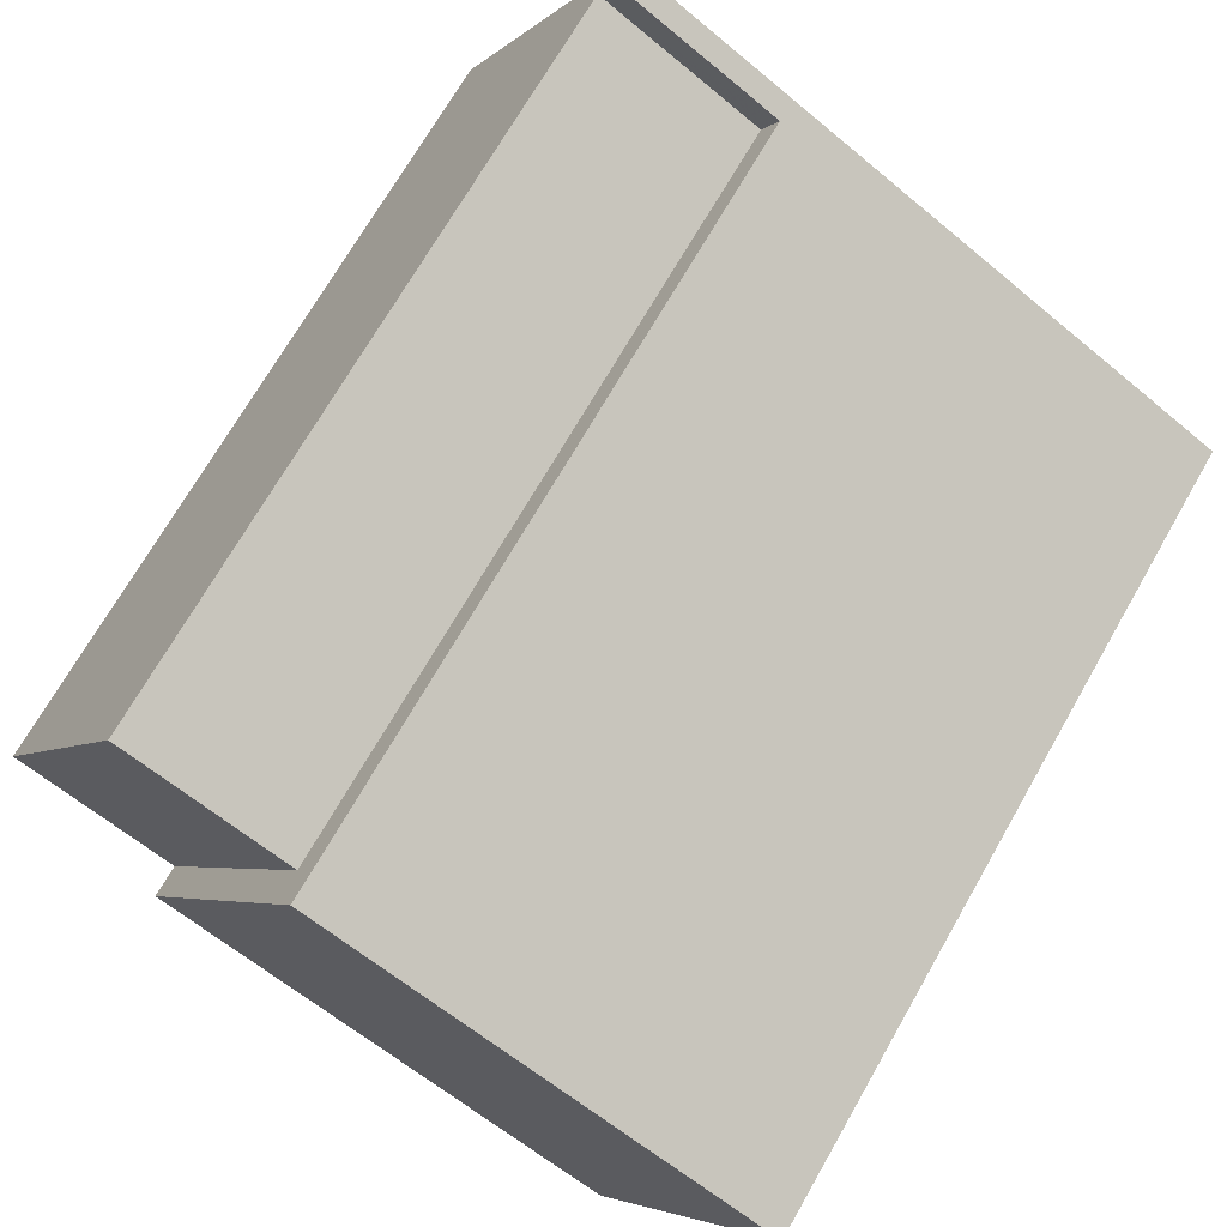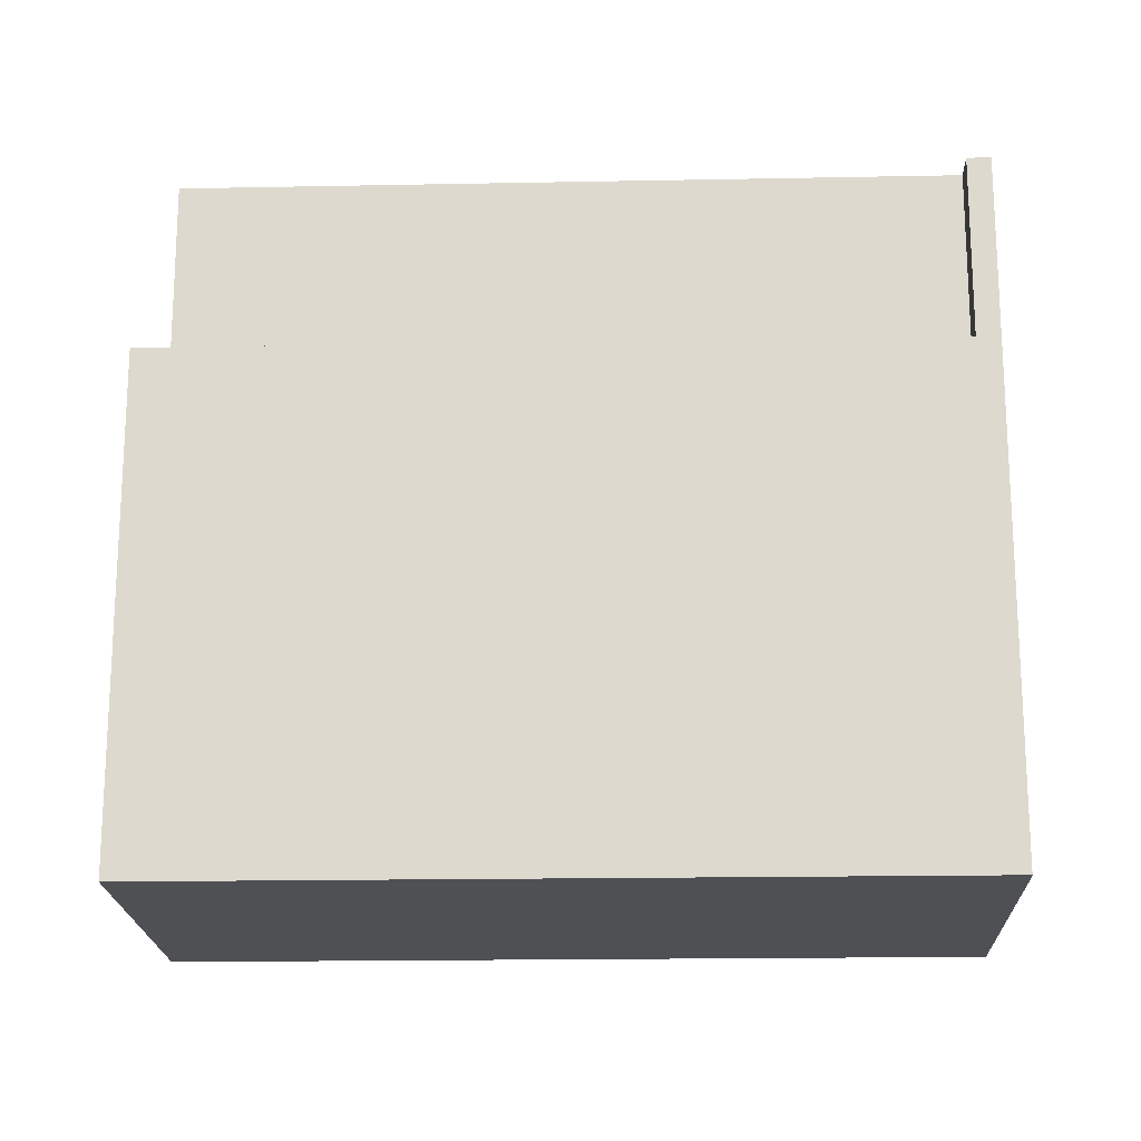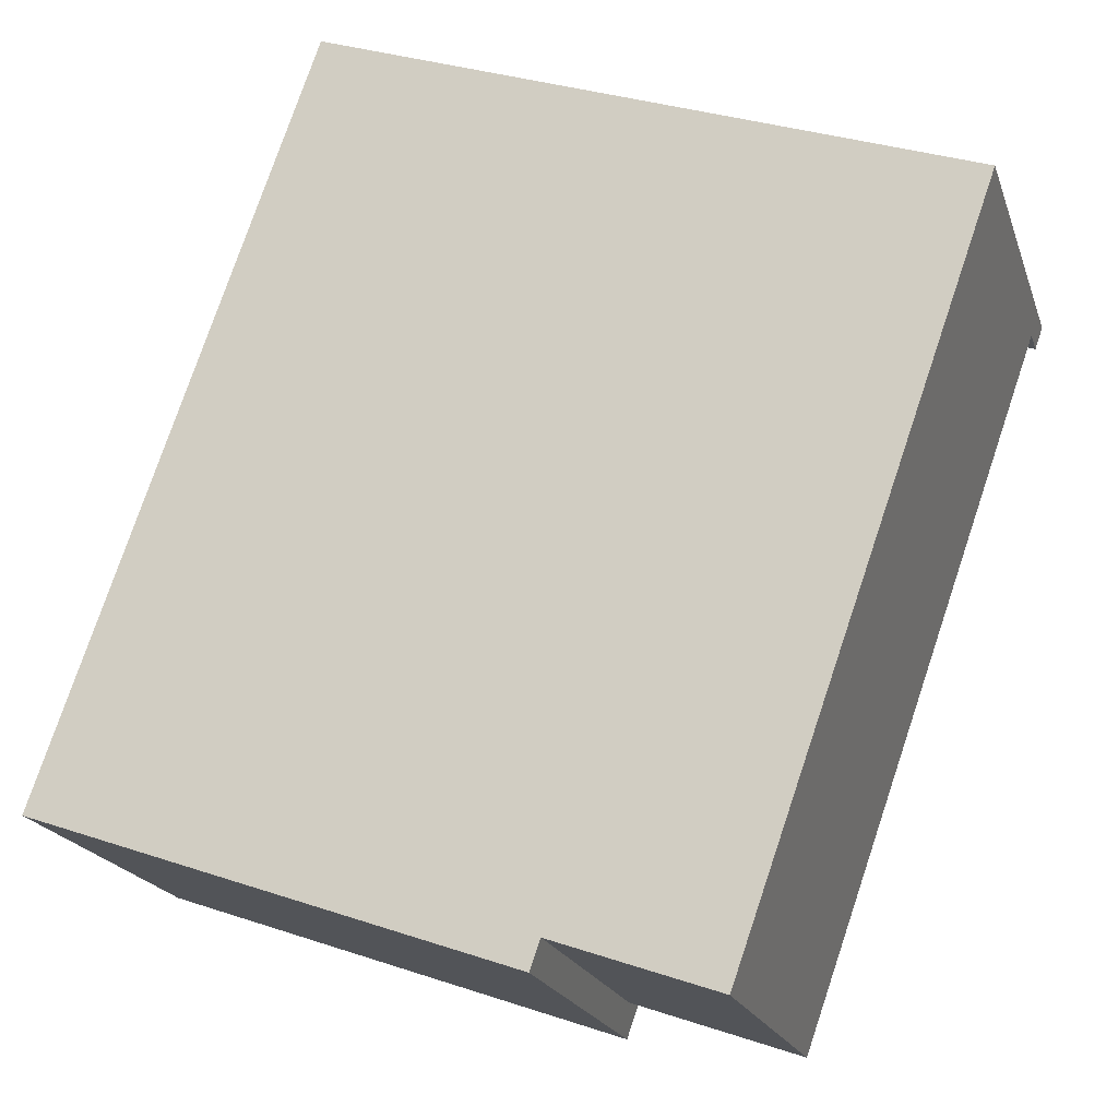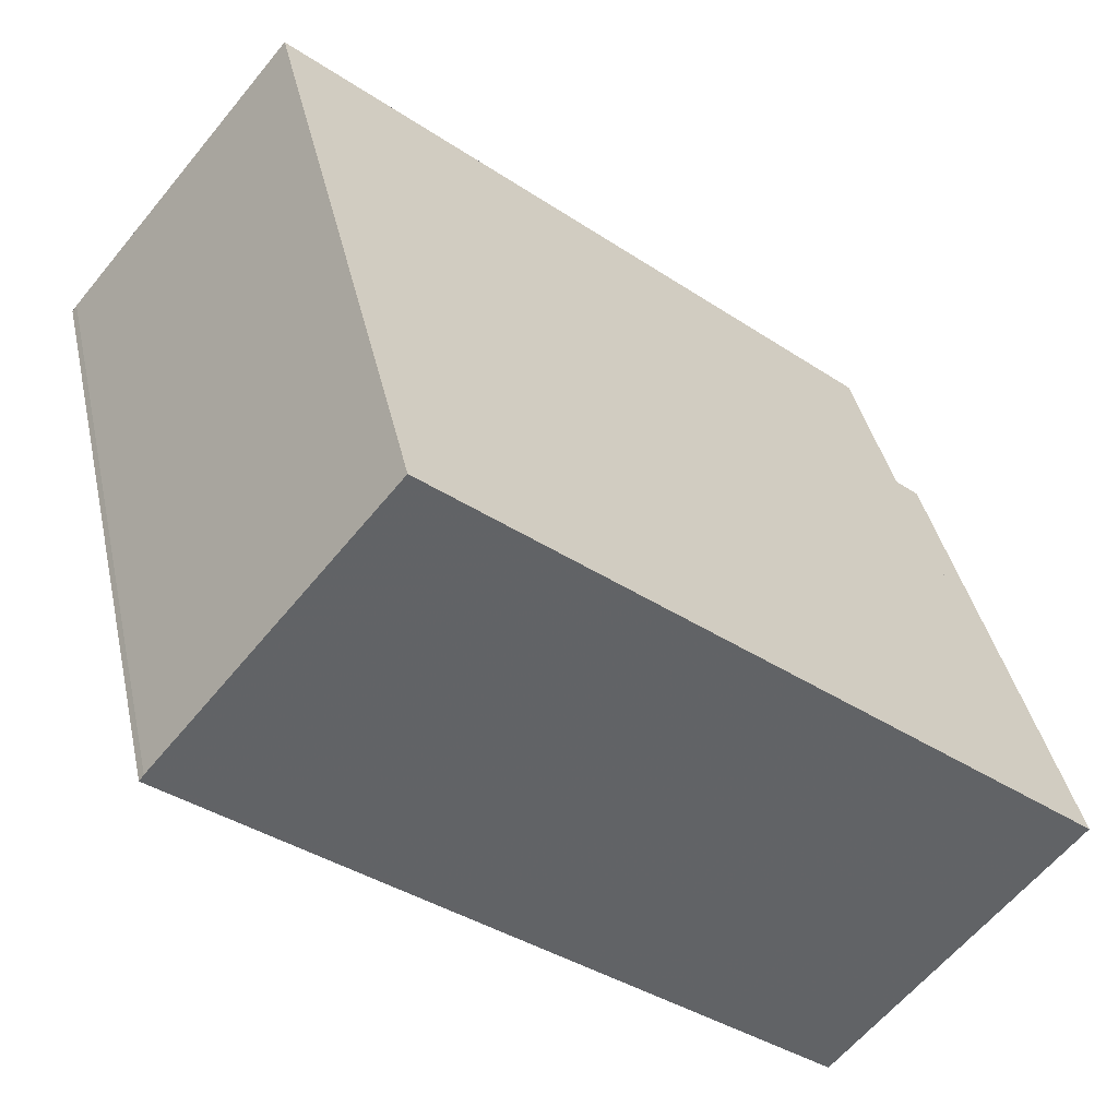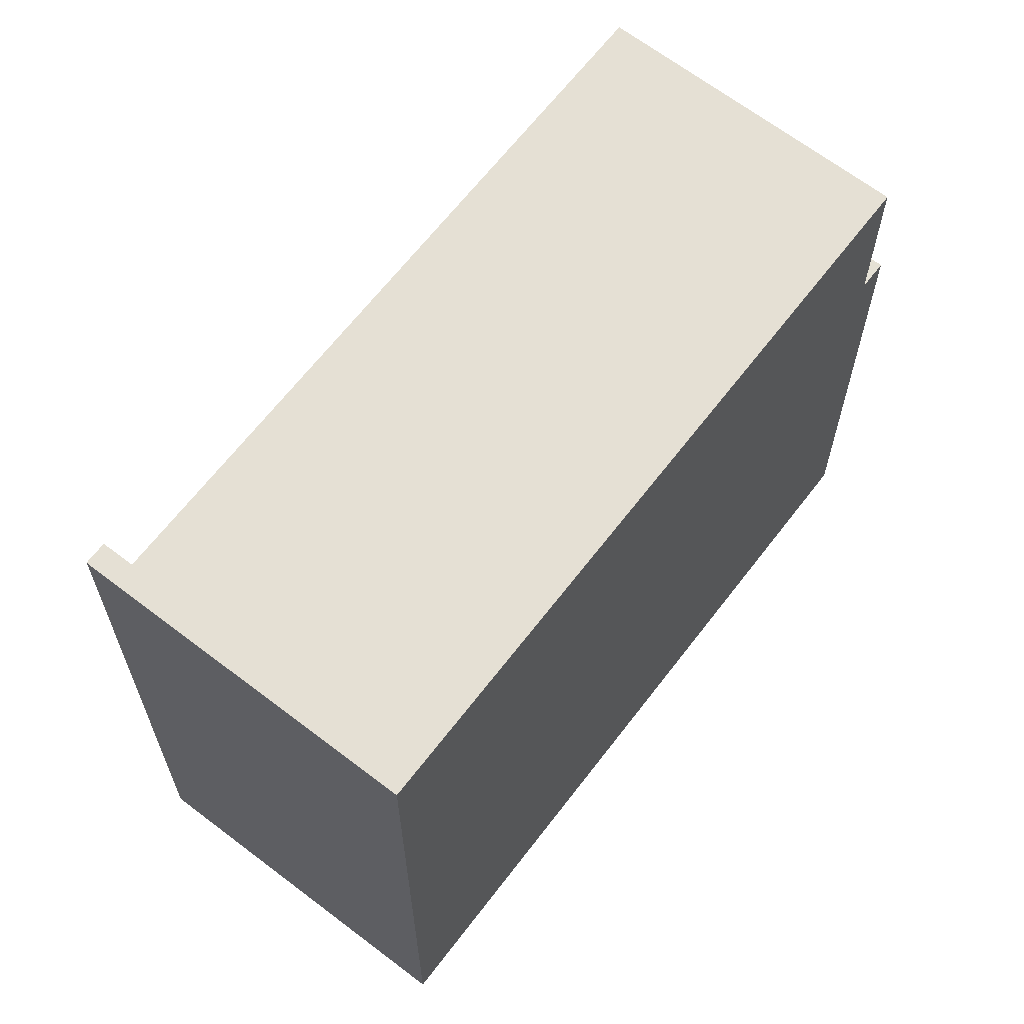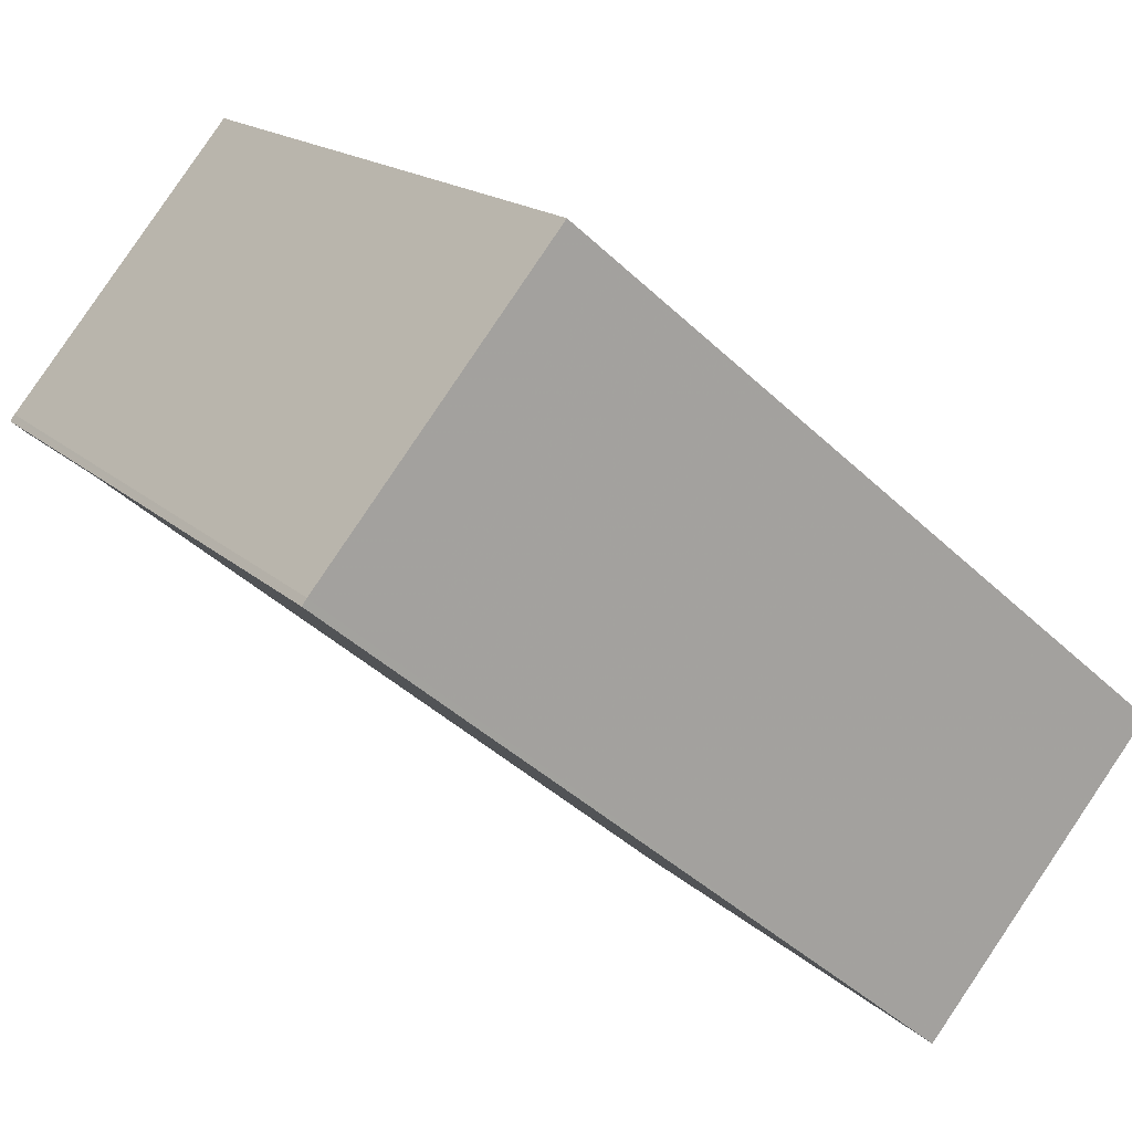
<metadata>
{"format":"obj","ext":"obj","renderer":"f3d","projection":"perspective","resolution":1024,"background":"white","views":[{"elev":-62.3,"azim":49.7,"up":"+Y"},{"elev":-19.2,"azim":41.8,"up":"+Z"},{"elev":33.4,"azim":-65.5,"up":"+Y"},{"elev":39.7,"azim":167.7,"up":"+Y"},{"elev":65.2,"azim":167.3,"up":"+Z"},{"elev":16.6,"azim":150.6,"up":"+Y"}]}
</metadata>
<code>
v -1923 -1208 10.21
v -1920 -1212 10.28
v -1920 -1212 10.28
v -1929 -1220 7.535
v -1932 -1216 7.612
v -1923 -1208 10.21
v -1920 -1212 10.28
v -1923 -1208 10.21
v -1923 -1208 10.21
v -1920 -1212 10.27
v -1920 -1212 10.27
v -1929 -1219 10.25
v -1932 -1215 10.19
v -1920 -1212 10.28
v -1920 -1212 10.27
v -1923 -1208 10.21
v -1920 -1212 10.28
v -1920 -1212 10.27
v -1923 -1208 10.21
v -1920 -1212 10.28
v -1920 -1212 10.28
v -1932 -1215 10.19
v -1920 -1212 10.28
v -1920 -1212 7.541
v -1920 -1212 7.541
v -1932 -1215 7.613
v -1932 -1215 10.19
v -1932 -1215 7.613
v -1932 -1216 7.612
v -1920 -1212 10.27
v -1920 -1212 7.548
v -1920 -1212 10.27
v -1929 -1219 10.25
v -1929 -1219 7.542
v -1920 -1212 7.548
v -1929 -1219 7.542
v -1932 -1215 10.19
v -1929 -1219 7.542
v -1929 -1219 10.25
v -1932 -1215 7.613
v -1932 -1215 7.613
v -1929 -1219 7.542
v -1928 -1219 7.535
v -1923 -1208 10.21
v -1923 -1208 10.21
v -1920 -1212 7.548
v -1920 -1212 7.542
v -1920 -1212 10.28
v -1920 -1212 10.28
v -1920 -1212 10.28
v -1920 -1212 7.542
v -1928 -1219 7.536
v -1929 -1220 7.536
v -1923 -1208 10.21
v -1923 -1208 10.21
v -1923 -1208 1.776e-15
v -1923 -1208 1.776e-15
v -1920 -1212 10.28
v -1920 -1212 10.28
v -1920 -1212 0
v -1920 -1212 0
v -1920 -1212 10.28
v -1920 -1212 10.28
v -1920 -1212 -1.776e-15
v -1920 -1212 0
v -1929 -1220 7.536
v -1929 -1220 7.535
v -1929 -1220 0
v -1929 -1220 0
v -1932 -1215 7.613
v -1932 -1216 7.612
v -1932 -1216 -8.882e-16
v -1932 -1215 0
v -1923 -1208 10.21
v -1923 -1208 10.21
v -1923 -1208 0
v -1923 -1208 1.776e-15
v -1920 -1212 10.28
v -1920 -1212 10.28
v -1920 -1212 0
v -1920 -1212 0
v -1920 -1212 10.27
v -1923 -1208 10.21
v -1923 -1208 1.776e-15
v -1920 -1212 0
v -1920 -1212 10.28
v -1920 -1212 10.27
v -1920 -1212 0
v -1920 -1212 0
v -1920 -1212 10.28
v -1920 -1212 10.28
v -1920 -1212 0
v -1920 -1212 0
v -1928 -1219 7.535
v -1920 -1212 7.541
v -1920 -1212 0
v -1928 -1219 0
v -1932 -1216 7.612
v -1932 -1216 7.612
v -1932 -1216 -8.882e-16
v -1932 -1216 -8.882e-16
v -1932 -1216 7.612
v -1929 -1219 7.542
v -1929 -1219 -8.882e-16
v -1932 -1216 -8.882e-16
v -1923 -1208 10.21
v -1932 -1215 10.19
v -1932 -1215 0
v -1923 -1208 0
v -1929 -1220 7.535
v -1928 -1219 7.535
v -1928 -1219 0
v -1929 -1220 0
v -1923 -1208 10.21
v -1923 -1208 10.21
v -1923 -1208 0
v -1923 -1208 0
v -1923 -1208 10.21
v -1923 -1208 10.21
v -1923 -1208 0
v -1923 -1208 0
v -1920 -1212 10.28
v -1920 -1212 10.28
v -1920 -1212 0
v -1920 -1212 -1.776e-15
v -1929 -1219 7.542
v -1929 -1220 7.536
v -1929 -1220 0
v -1929 -1219 -8.882e-16
v -1923 -1208 0
v -1920 -1212 0
v -1920 -1212 0
v -1929 -1220 0
v -1932 -1216 0
f 9 6 1 8
f 11 9 8 10
f 49 11 10 2 48
f 21 15 11 49
f 16 9 11 15
f 20 18 15 21
f 19 16 15 18
f 18 12 13 19
f 21 14 17 20
f 28 26 22 27
f 41 29 5 40
f 50 23 25 47
f 34 28 27 33
f 42 36 29 41
f 53 36 42 52
f 44 6 9 16
f 52 42 35 51
f 45 44 16 19
f 19 13 37 45
f 30 39 38 46
f 48 3 7 49
f 49 7 14 21
f 47 31 32 50
f 52 43 4 53
f 51 24 43 52
f 55 56 57 54
f 59 60 61 58
f 63 64 65 62
f 67 68 69 66
f 71 72 73 70
f 75 76 77 74
f 79 80 81 78
f 83 84 85 82
f 87 88 89 86
f 91 92 93 90
f 95 96 97 94
f 99 100 101 98
f 103 104 105 102
f 107 108 109 106
f 111 112 113 110
f 115 116 117 114
f 119 120 121 118
f 123 124 125 122
f 127 128 129 126
f 131 132 133 134 130

</code>
